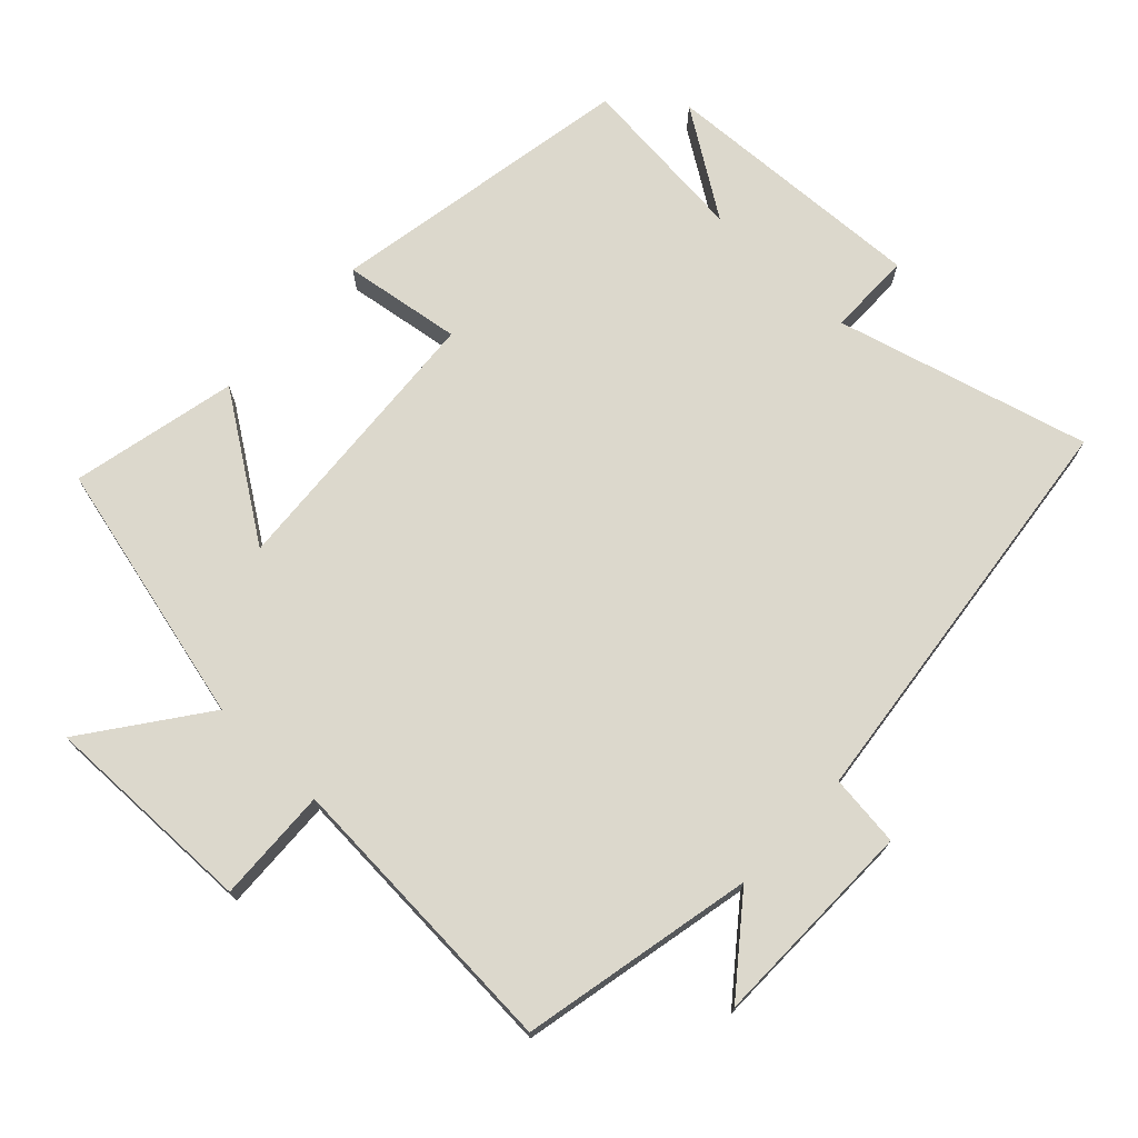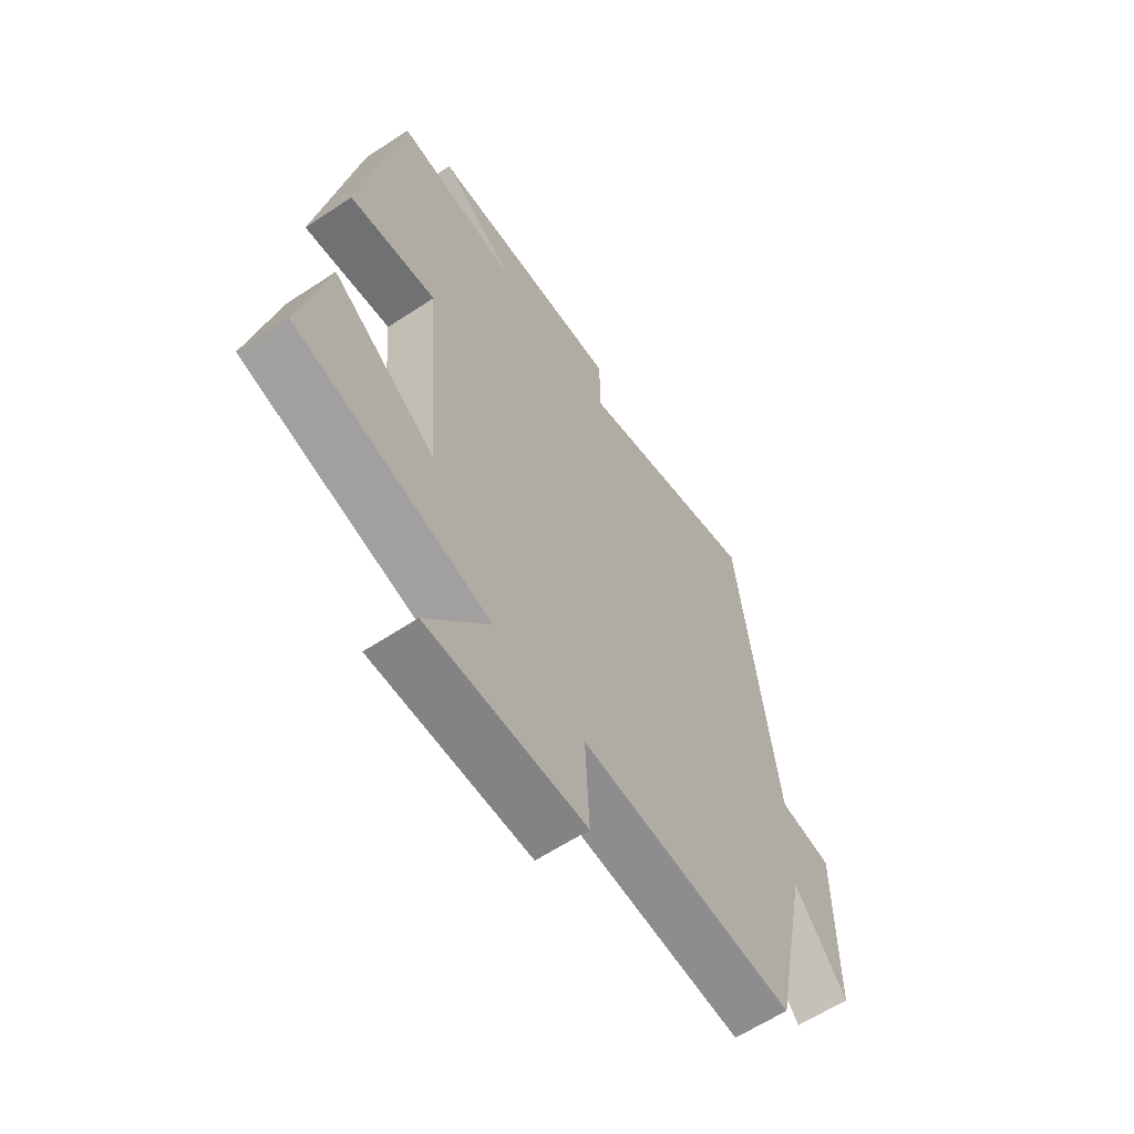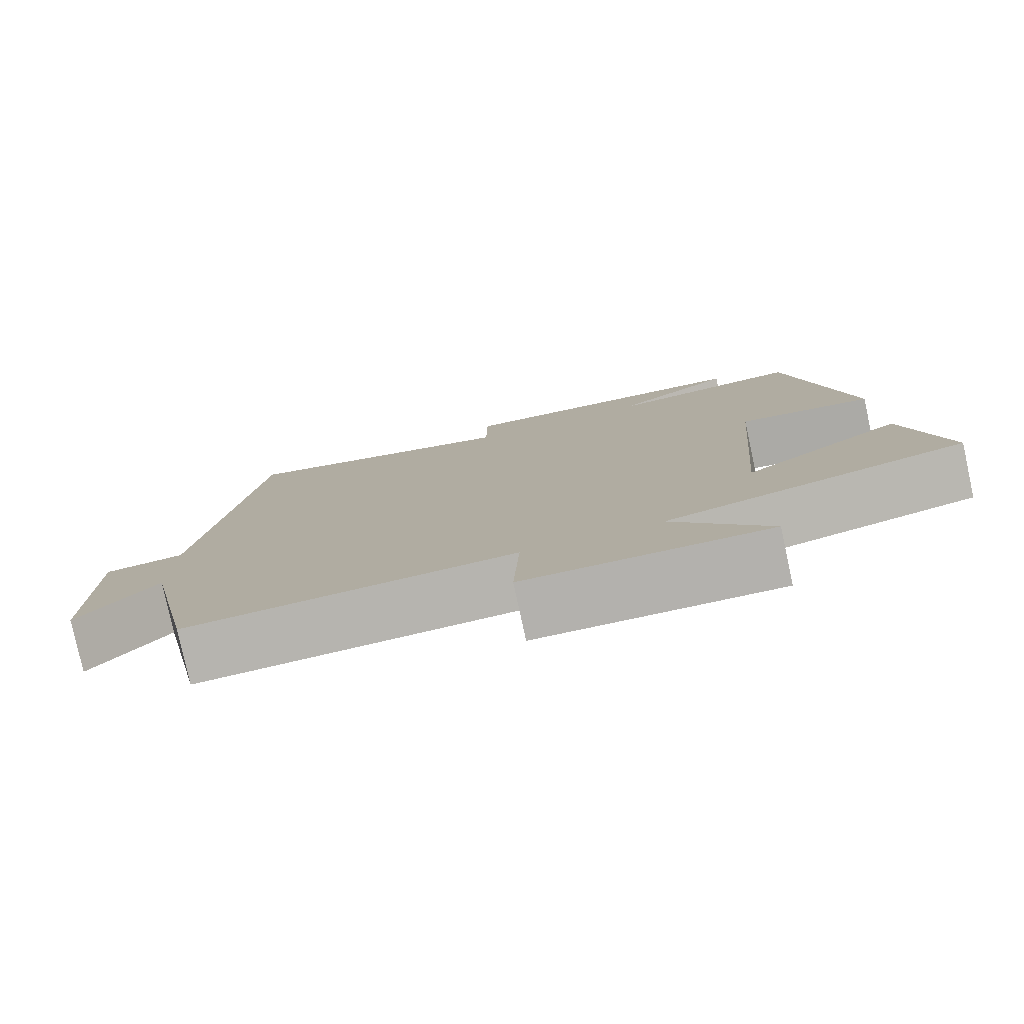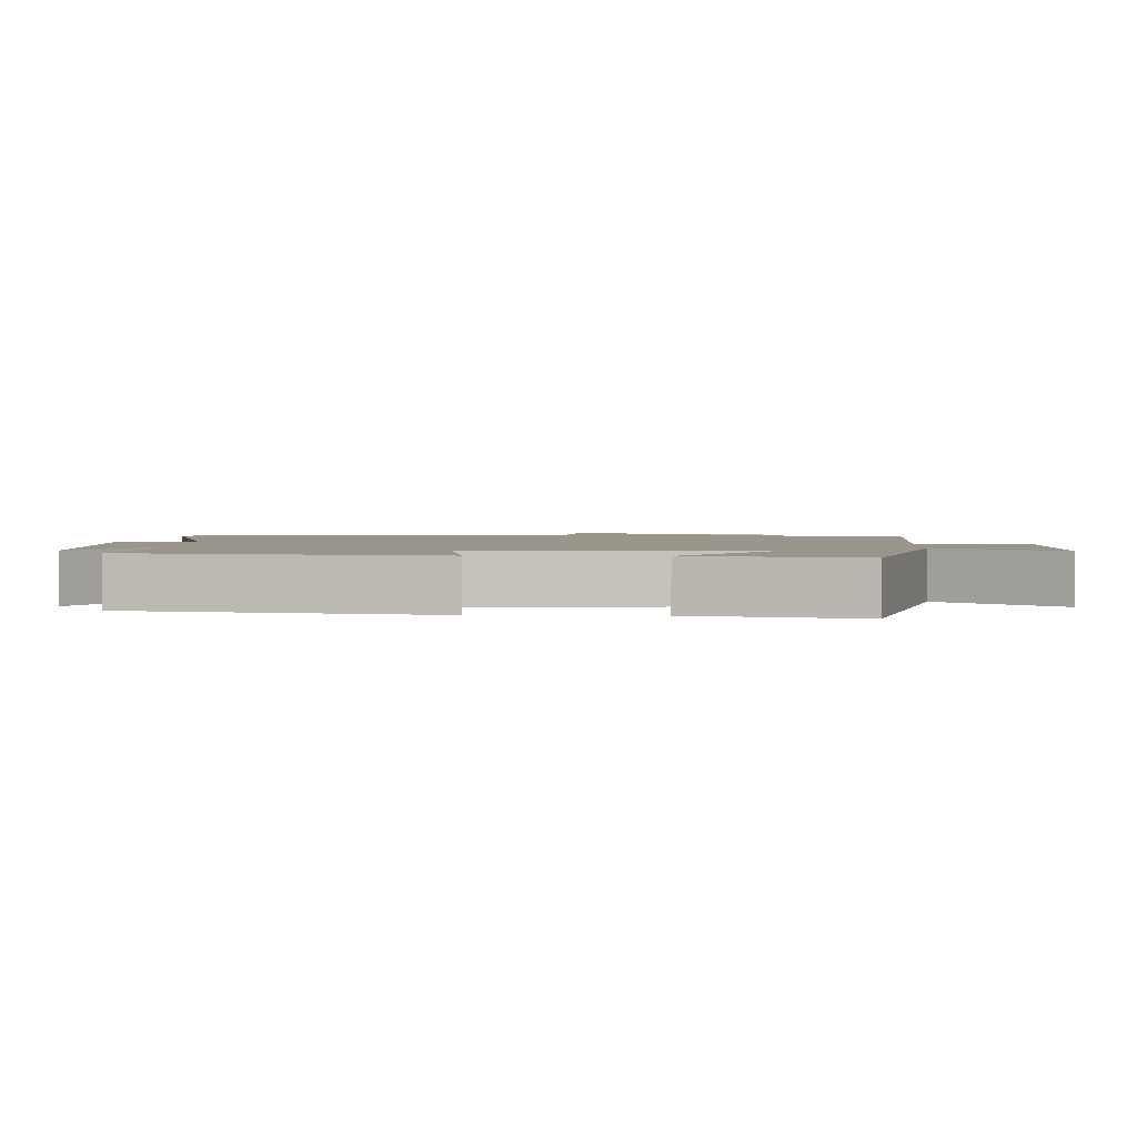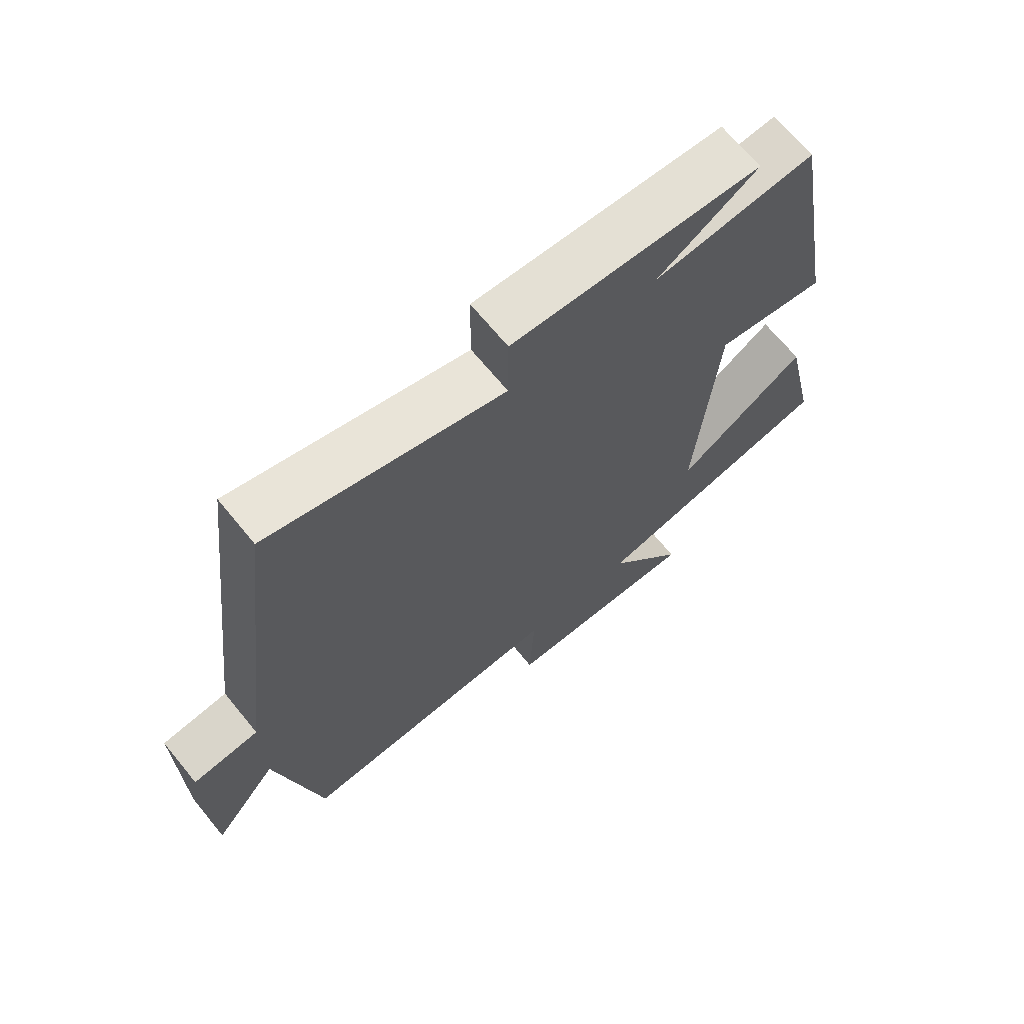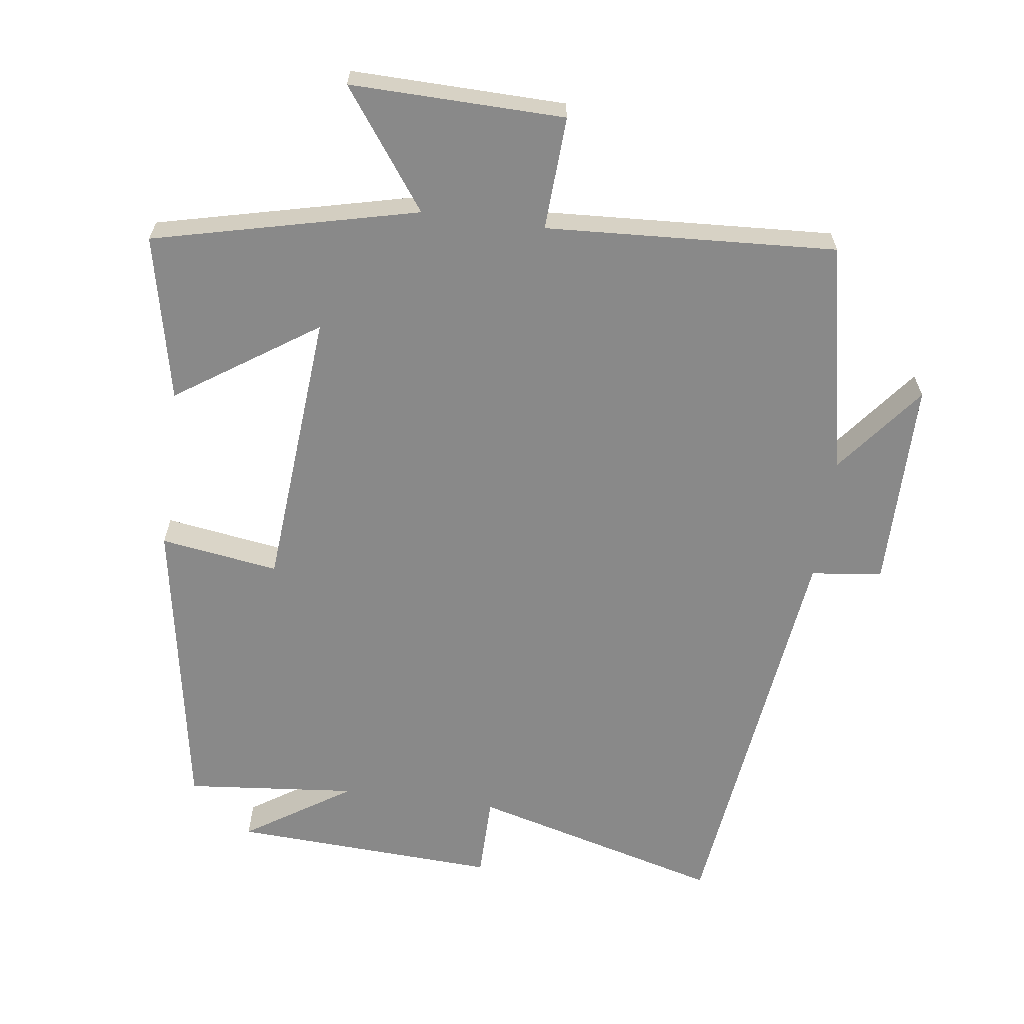
<metadata>
{"format":"obj","ext":"obj","renderer":"f3d","projection":"perspective","resolution":1024,"background":"white","views":[{"elev":72.7,"azim":-136.4,"up":"+Y"},{"elev":-62.1,"azim":123.8,"up":"+Z"},{"elev":-79.6,"azim":12.3,"up":"+Z"},{"elev":2.2,"azim":92.4,"up":"+Y"},{"elev":68.7,"azim":-39.4,"up":"+Z"},{"elev":-63.2,"azim":172.3,"up":"+Y"}]}
</metadata>
<code>
v -0.427 0.07 0.599
v -0.061 0.07 0.5
v -0.06 0.07 0.622
v 0.328 0.07 0.602
v 0.173 0.07 0.5
v 0.423 0.07 0.524
v 0.5 0.07 0.079
v 0.328 0.07 0.105
v 0.296 0.07 -0.305
v 0.5 0.07 -0.167
v 0.552 0.07 -0.408
v 0.169 0.07 -0.5
v 0.293 0.07 -0.671
v -0.017 0.07 -0.665
v -0.009 0.07 -0.5
v -0.431 0.07 -0.524
v -0.5 0.07 -0.187
v -0.602 0.07 -0.317
v -0.604 0.07 -0.011
v -0.5 0.07 0.001
v -0.427 0 0.599
v -0.061 0 0.5
v -0.06 0 0.622
v 0.328 0 0.602
v 0.173 0 0.5
v 0.423 0 0.524
v 0.5 0 0.079
v 0.328 0 0.105
v 0.296 0 -0.305
v 0.5 0 -0.167
v 0.552 0 -0.408
v 0.169 0 -0.5
v 0.293 0 -0.671
v -0.017 0 -0.665
v -0.009 0 -0.5
v -0.431 0 -0.524
v -0.5 0 -0.187
v -0.602 0 -0.317
v -0.604 0 -0.011
v -0.5 0 0.001
f 17 18 19 20
f 20 1 2
f 17 20 2
f 16 17 2
f 15 16 2
f 12 13 14 15
f 9 10 11 12
f 15 2 3
f 12 15 3
f 9 12 3
f 8 9 3
f 5 6 7 8
f 3 4 5
f 3 5 8
f 40 39 38 37
f 22 21 40
f 22 40 37
f 22 37 36
f 22 36 35
f 35 34 33 32
f 32 31 30 29
f 23 22 35
f 23 35 32
f 23 32 29
f 23 29 28
f 28 27 26 25
f 25 24 23
f 28 25 23
f 1 21 22 2
f 2 22 23 3
f 3 23 24 4
f 4 24 25 5
f 5 25 26 6
f 6 26 27 7
f 7 27 28 8
f 8 28 29 9
f 9 29 30 10
f 10 30 31 11
f 11 31 32 12
f 12 32 33 13
f 13 33 34 14
f 14 34 35 15
f 15 35 36 16
f 16 36 37 17
f 17 37 38 18
f 18 38 39 19
f 19 39 40 20
f 20 40 21 1

</code>
